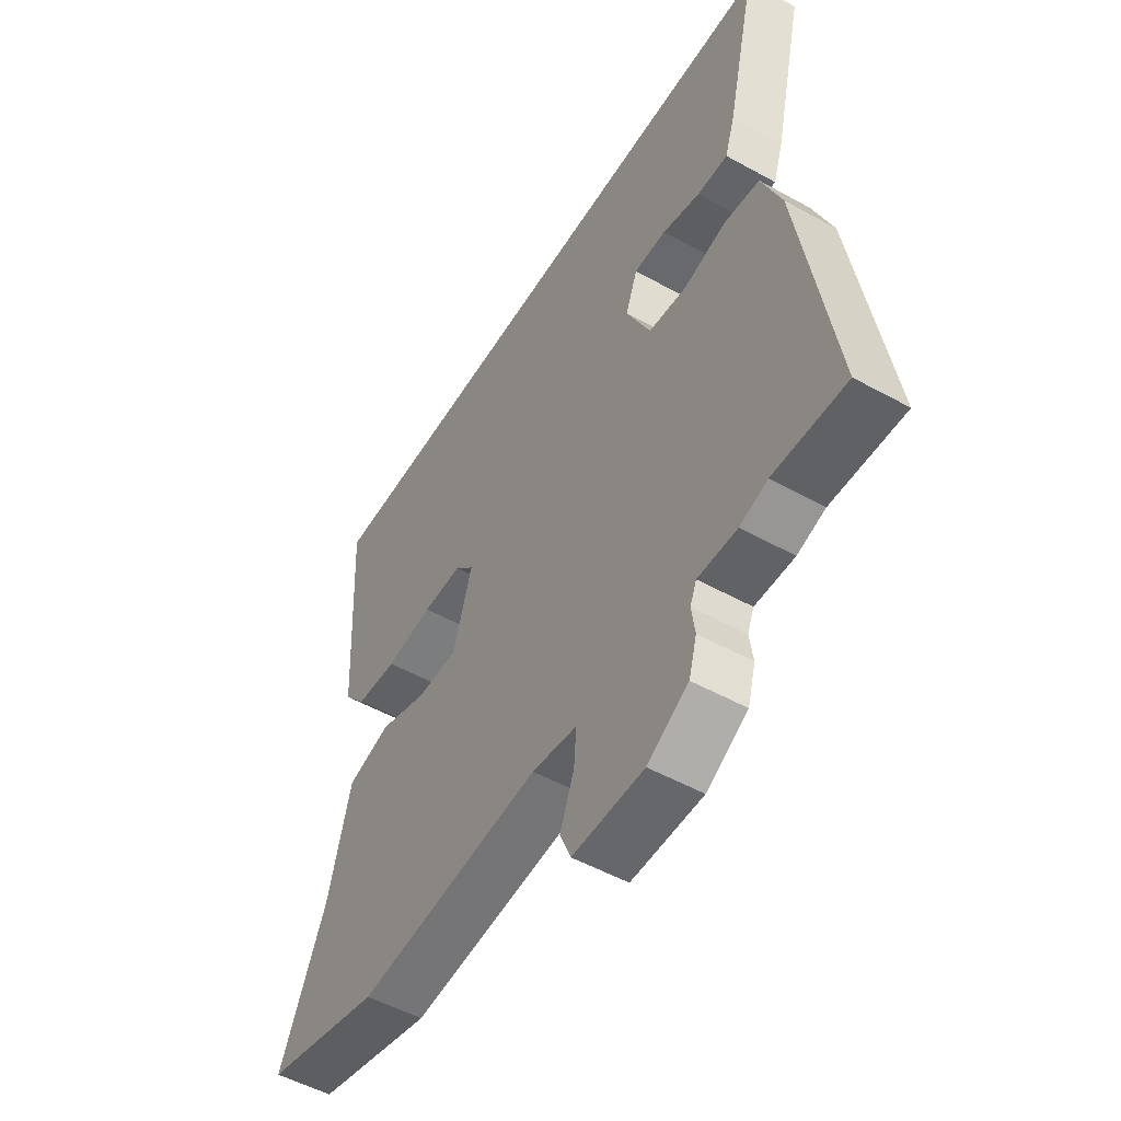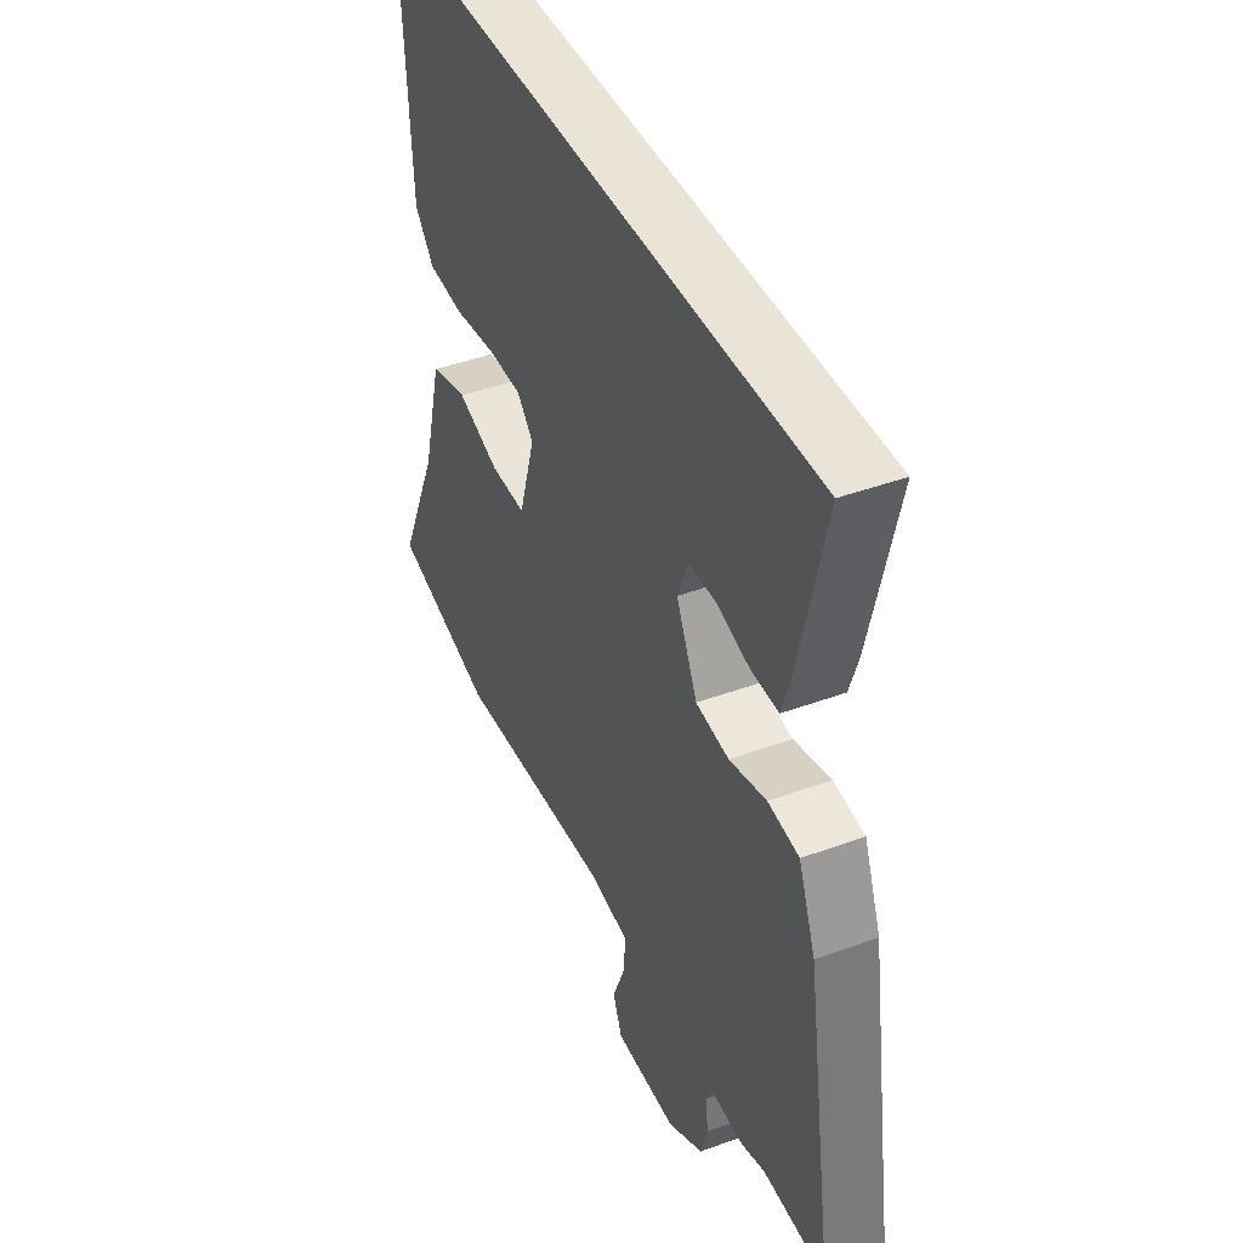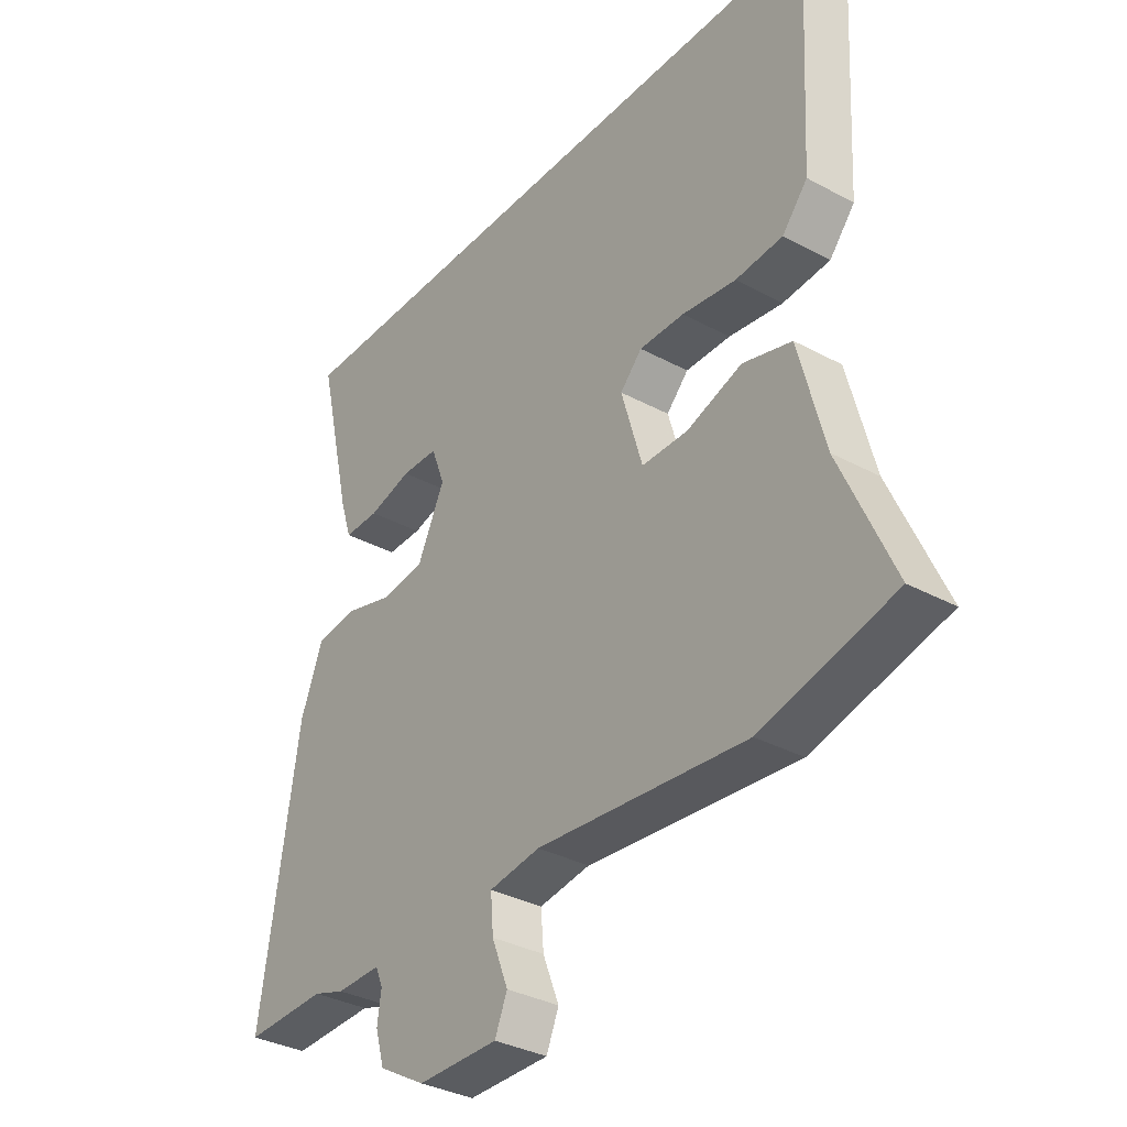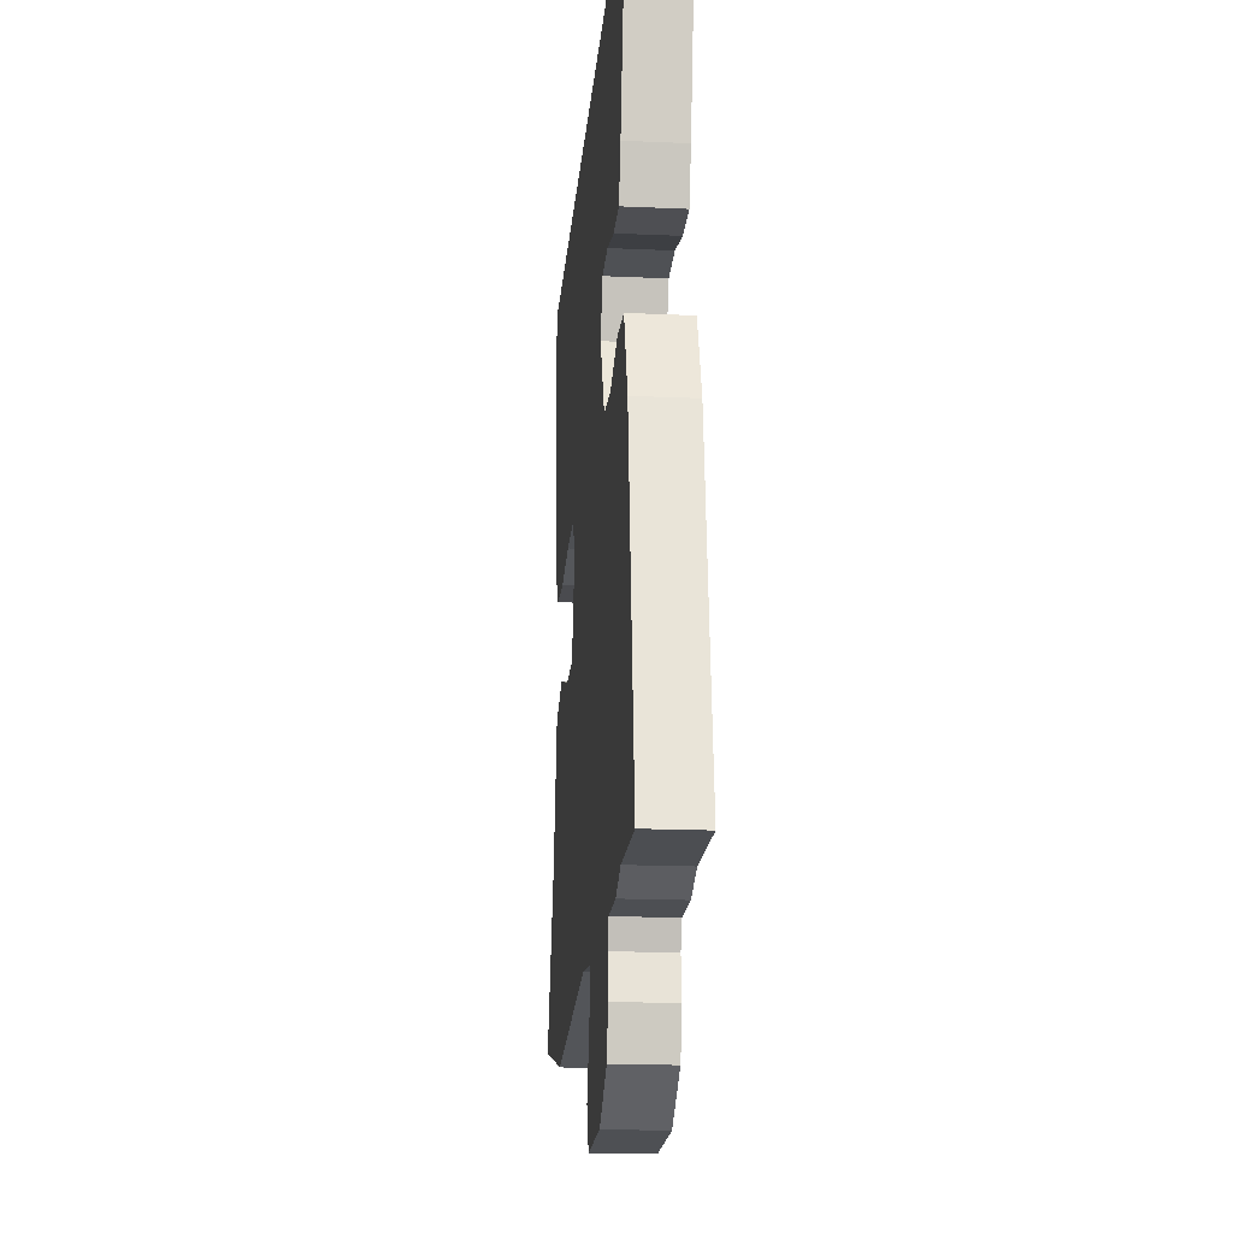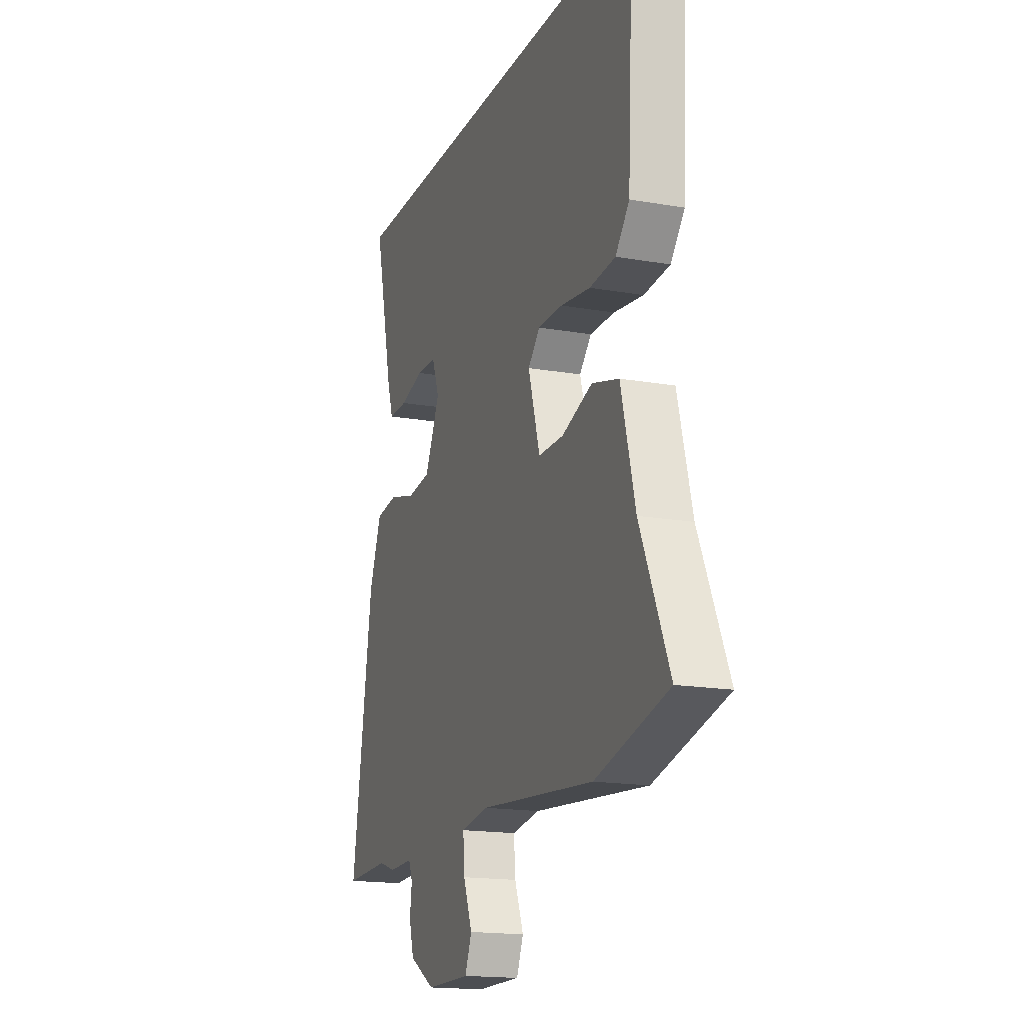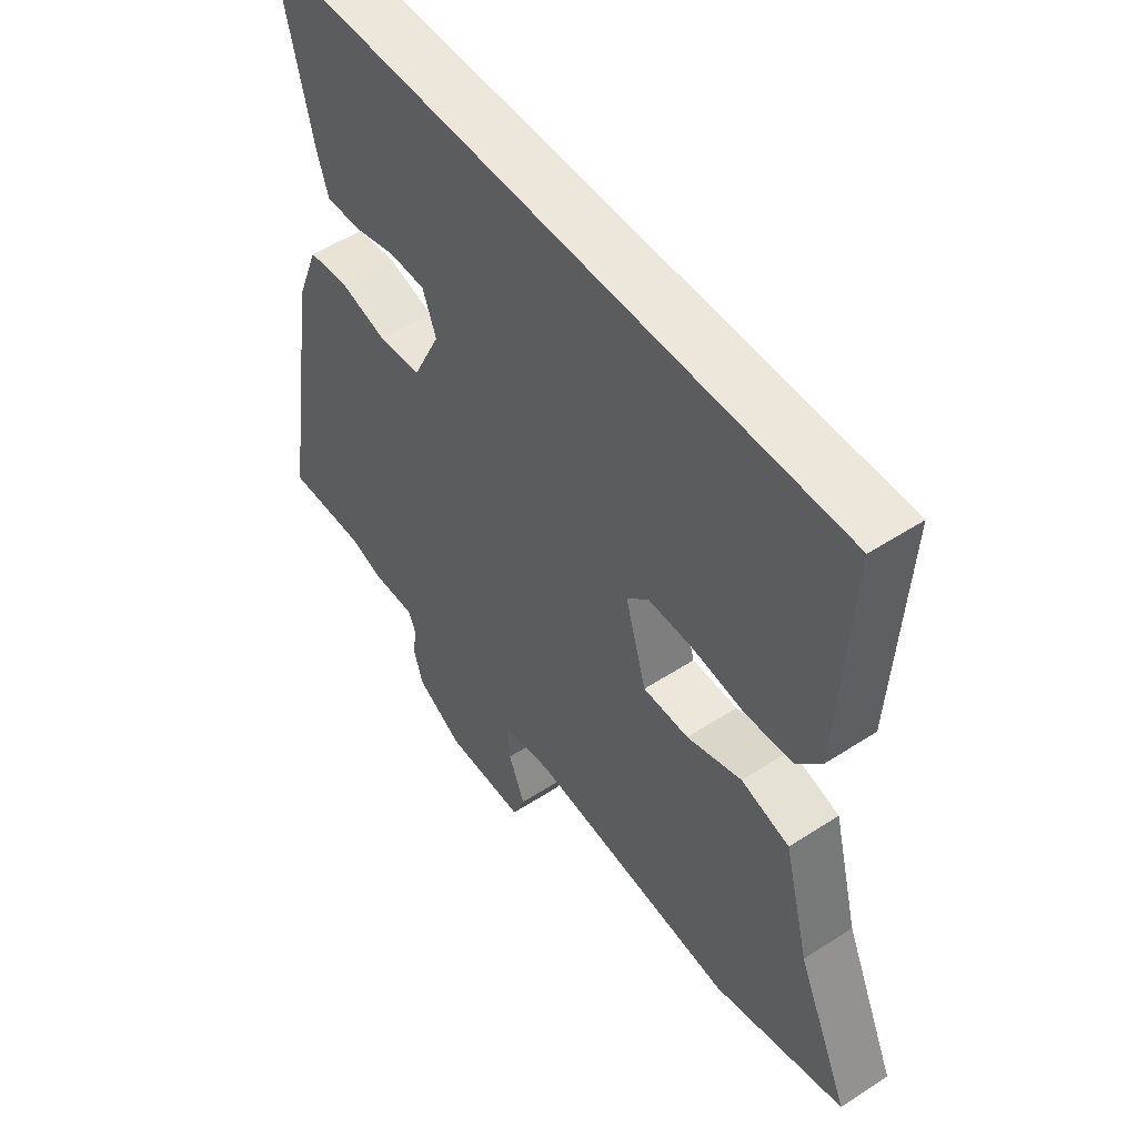
<metadata>
{"format":"obj","ext":"obj","renderer":"f3d","projection":"perspective","resolution":1024,"background":"white","views":[{"elev":-52.0,"azim":59.1,"up":"+Z"},{"elev":42.8,"azim":66.4,"up":"+Z"},{"elev":-34.0,"azim":-126.3,"up":"+Z"},{"elev":-19.0,"azim":85.2,"up":"+Z"},{"elev":-16.9,"azim":-109.5,"up":"+Z"},{"elev":52.0,"azim":-125.1,"up":"+Z"}]}
</metadata>
<code>
v 0.512 0.07 0.5
v 0.451 0.07 0.237
v 0.431 0.07 0.175
v 0.369 0.07 0.176
v 0.292 0.07 0.197
v 0.227 0.07 0.196
v 0.203 0.07 0.132
v 0.252 0.07 0.029
v 0.329 0.07 0.02
v 0.415 0.07 0.043
v 0.487 0.07 0.034
v 0.527 0.07 -0.069
v 0.595 0.07 -0.503
v 0.449 0.07 -0.498
v 0.393 0.07 -0.516
v 0.314 0.07 -0.514
v 0.301 0.07 -0.545
v 0.308 0.07 -0.595
v 0.292 0.07 -0.651
v 0.209 0.07 -0.699
v 0.065 0.07 -0.699
v 0.043 0.07 -0.646
v 0.072 0.07 -0.572
v 0.077 0.07 -0.51
v -0.014 0.07 -0.496
v -0.387 0.07 -0.529
v -0.623 0.07 -0.468
v -0.529 0.07 -0.255
v -0.483 0.07 -0.077
v -0.396 0.07 -0.053
v -0.297 0.07 -0.087
v -0.215 0.07 -0.087
v -0.177 0.07 0.042
v -0.216 0.07 0.083
v -0.296 0.07 0.083
v -0.392 0.07 0.07
v -0.476 0.07 0.077
v -0.521 0.07 0.131
v -0.541 0.07 0.5
v 0.512 0 0.5
v 0.451 0 0.237
v 0.431 0 0.175
v 0.369 0 0.176
v 0.292 0 0.197
v 0.227 0 0.196
v 0.203 0 0.132
v 0.252 0 0.029
v 0.329 0 0.02
v 0.415 0 0.043
v 0.487 0 0.034
v 0.527 0 -0.069
v 0.595 0 -0.503
v 0.449 0 -0.498
v 0.393 0 -0.516
v 0.314 0 -0.514
v 0.301 0 -0.545
v 0.308 0 -0.595
v 0.292 0 -0.651
v 0.209 0 -0.699
v 0.065 0 -0.699
v 0.043 0 -0.646
v 0.072 0 -0.572
v 0.077 0 -0.51
v -0.014 0 -0.496
v -0.387 0 -0.529
v -0.623 0 -0.468
v -0.529 0 -0.255
v -0.483 0 -0.077
v -0.396 0 -0.053
v -0.297 0 -0.087
v -0.215 0 -0.087
v -0.177 0 0.042
v -0.216 0 0.083
v -0.296 0 0.083
v -0.392 0 0.07
v -0.476 0 0.077
v -0.521 0 0.131
v -0.541 0 0.5
f 35 36 37 38
f 34 35 38 39
f 33 34 39 1
f 28 29 30 31
f 28 31 32
f 25 26 27 28
f 24 25 28 32
f 20 21 22 23
f 20 23 24
f 17 18 19 20
f 16 17 20 24
f 14 15 16
f 14 16 24 32
f 9 10 11 12
f 8 9 12 13
f 2 3 4 5
f 2 5 6
f 1 2 6
f 33 1 6
f 32 33 6 7
f 8 13 14 32
f 7 8 32
f 77 76 75 74
f 78 77 74 73
f 40 78 73 72
f 70 69 68 67
f 71 70 67
f 67 66 65 64
f 71 67 64 63
f 62 61 60 59
f 63 62 59
f 59 58 57 56
f 63 59 56 55
f 55 54 53
f 71 63 55 53
f 51 50 49 48
f 52 51 48 47
f 44 43 42 41
f 45 44 41
f 45 41 40
f 45 40 72
f 46 45 72 71
f 71 53 52 47
f 71 47 46
f 1 40 41 2
f 2 41 42 3
f 3 42 43 4
f 4 43 44 5
f 5 44 45 6
f 6 45 46 7
f 7 46 47 8
f 8 47 48 9
f 9 48 49 10
f 10 49 50 11
f 11 50 51 12
f 12 51 52 13
f 13 52 53 14
f 14 53 54 15
f 15 54 55 16
f 16 55 56 17
f 17 56 57 18
f 18 57 58 19
f 19 58 59 20
f 20 59 60 21
f 21 60 61 22
f 22 61 62 23
f 23 62 63 24
f 24 63 64 25
f 25 64 65 26
f 26 65 66 27
f 27 66 67 28
f 28 67 68 29
f 29 68 69 30
f 30 69 70 31
f 31 70 71 32
f 32 71 72 33
f 33 72 73 34
f 34 73 74 35
f 35 74 75 36
f 36 75 76 37
f 37 76 77 38
f 38 77 78 39
f 39 78 40 1

</code>
